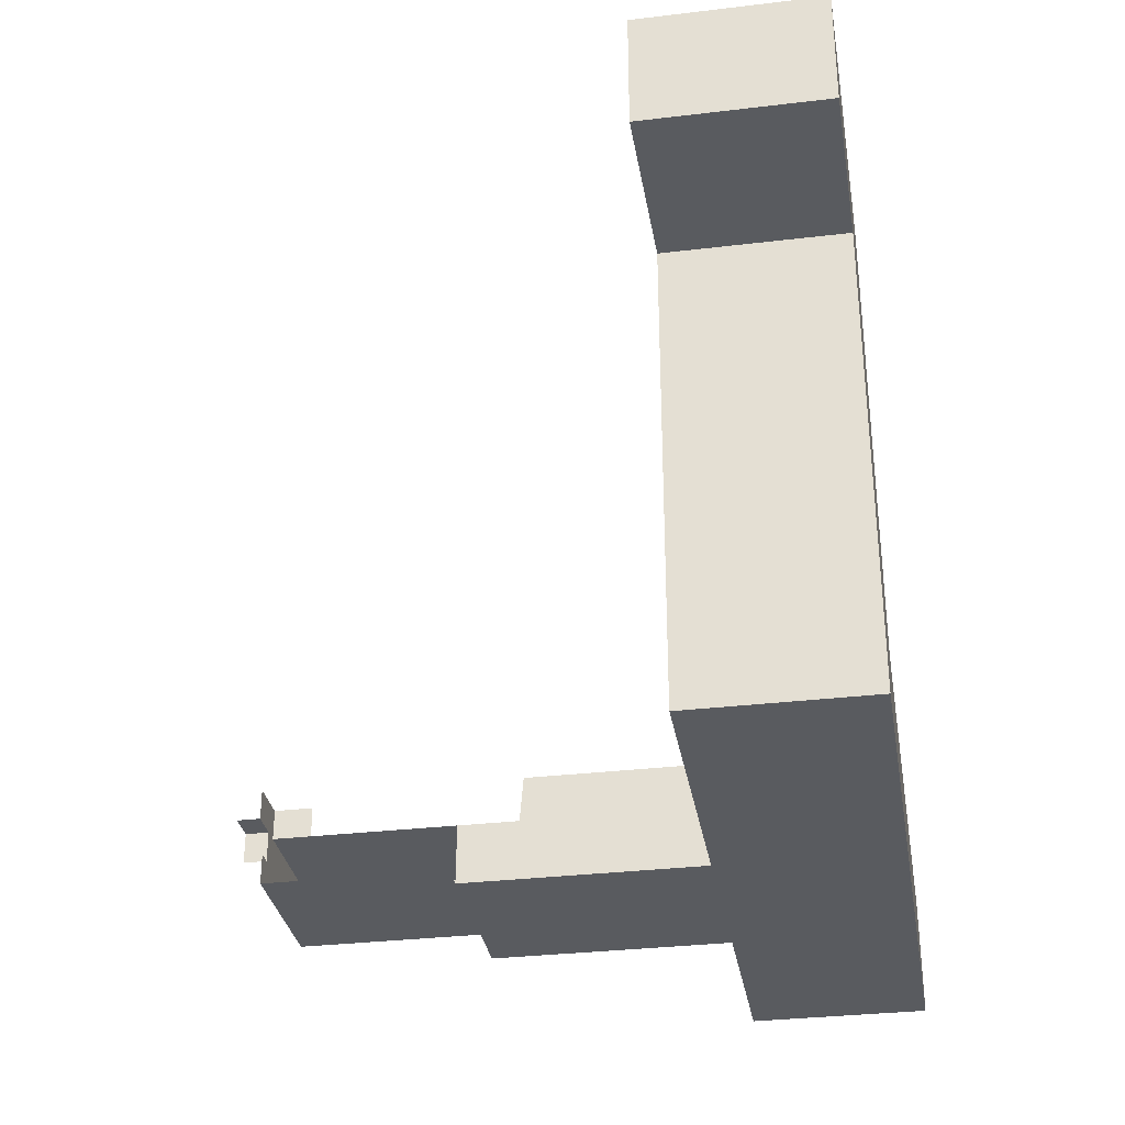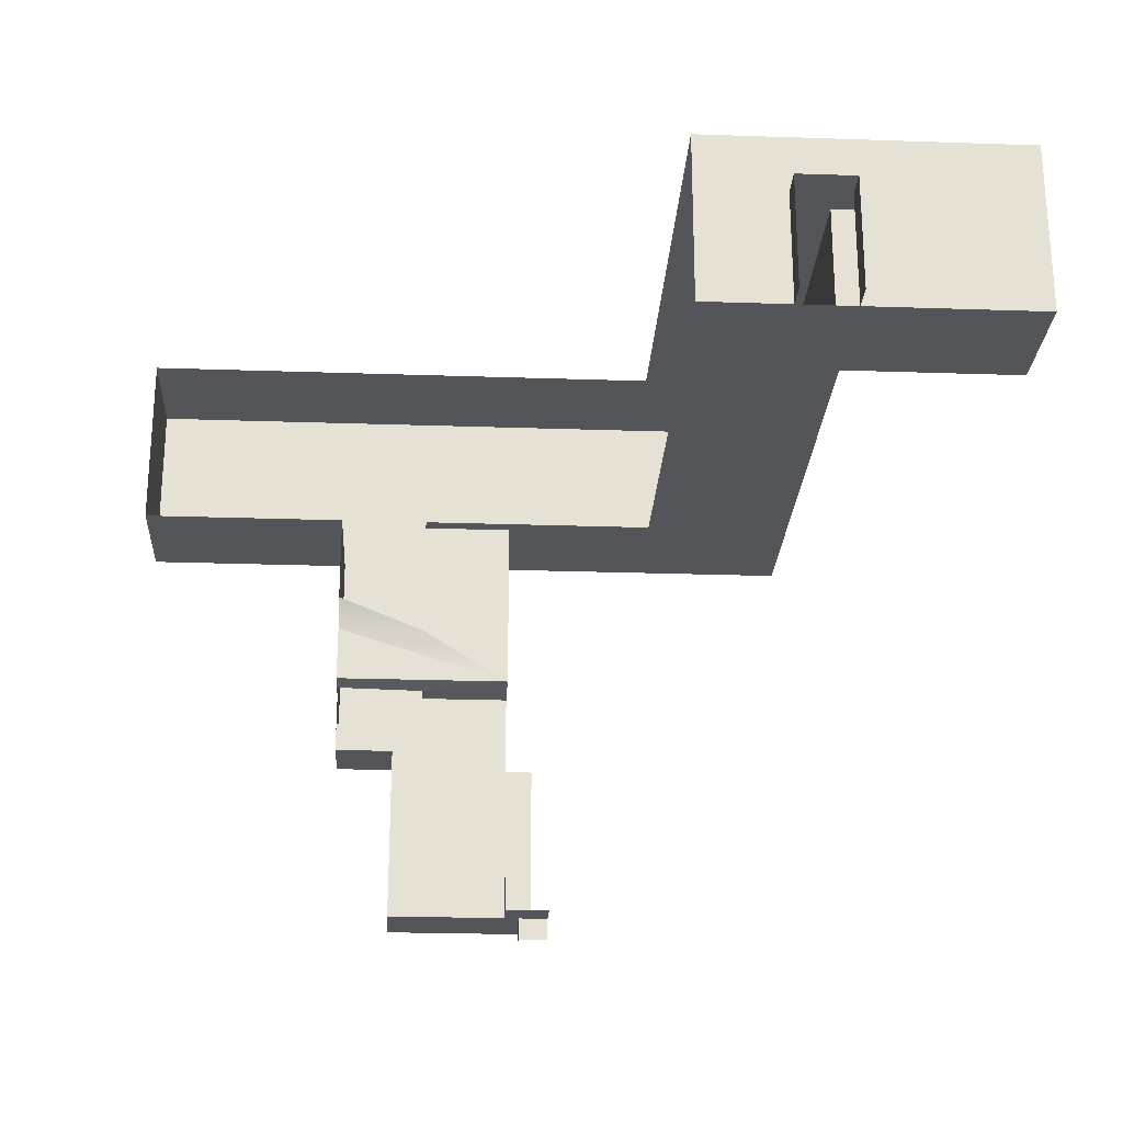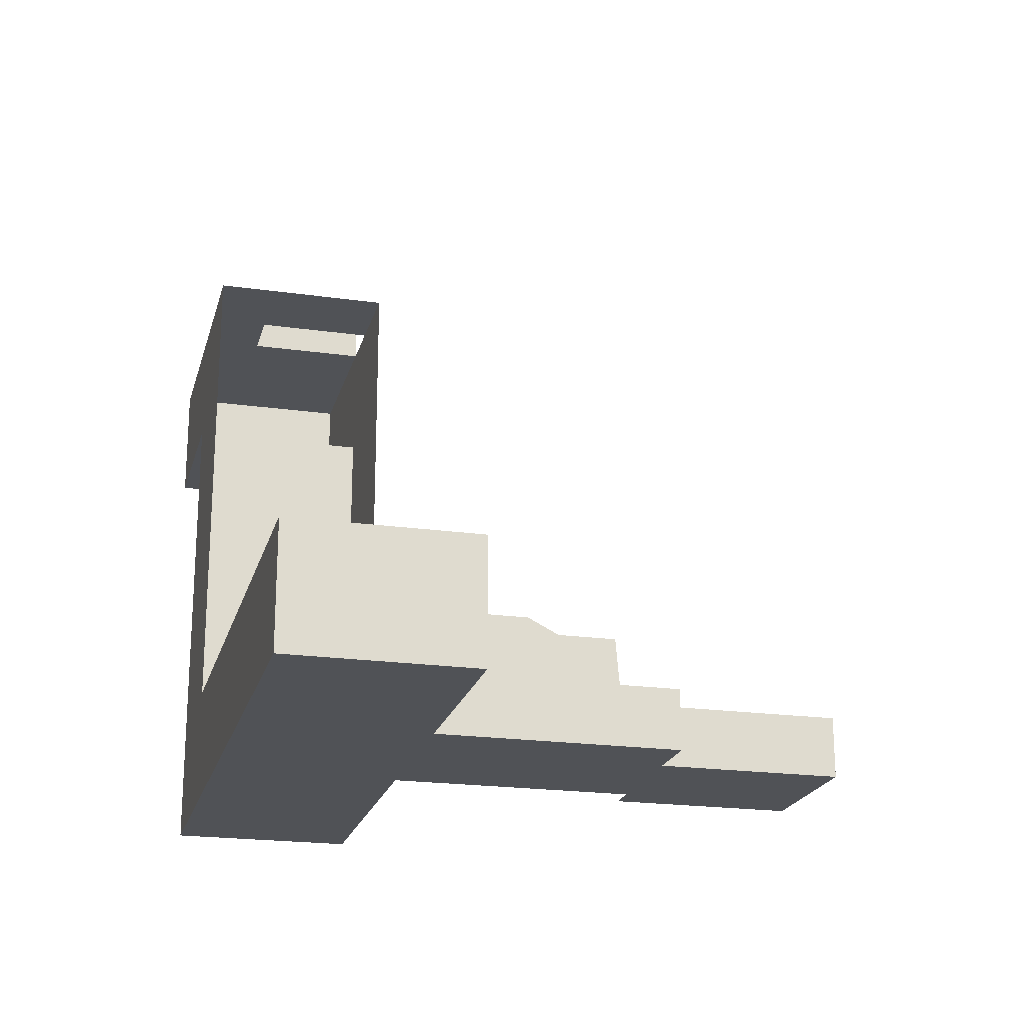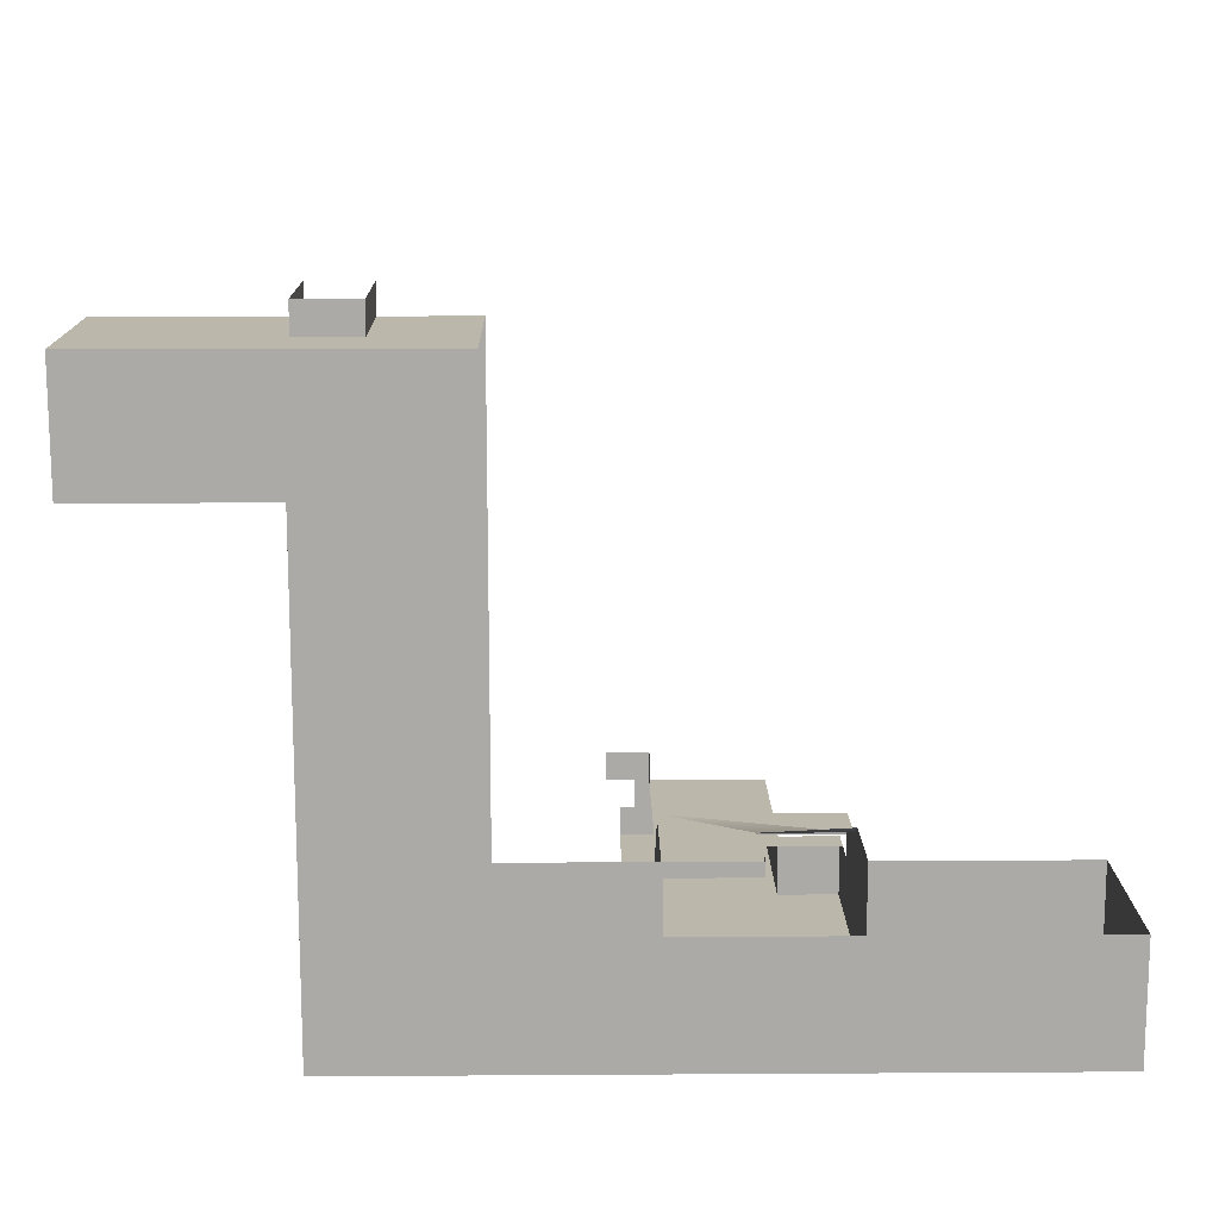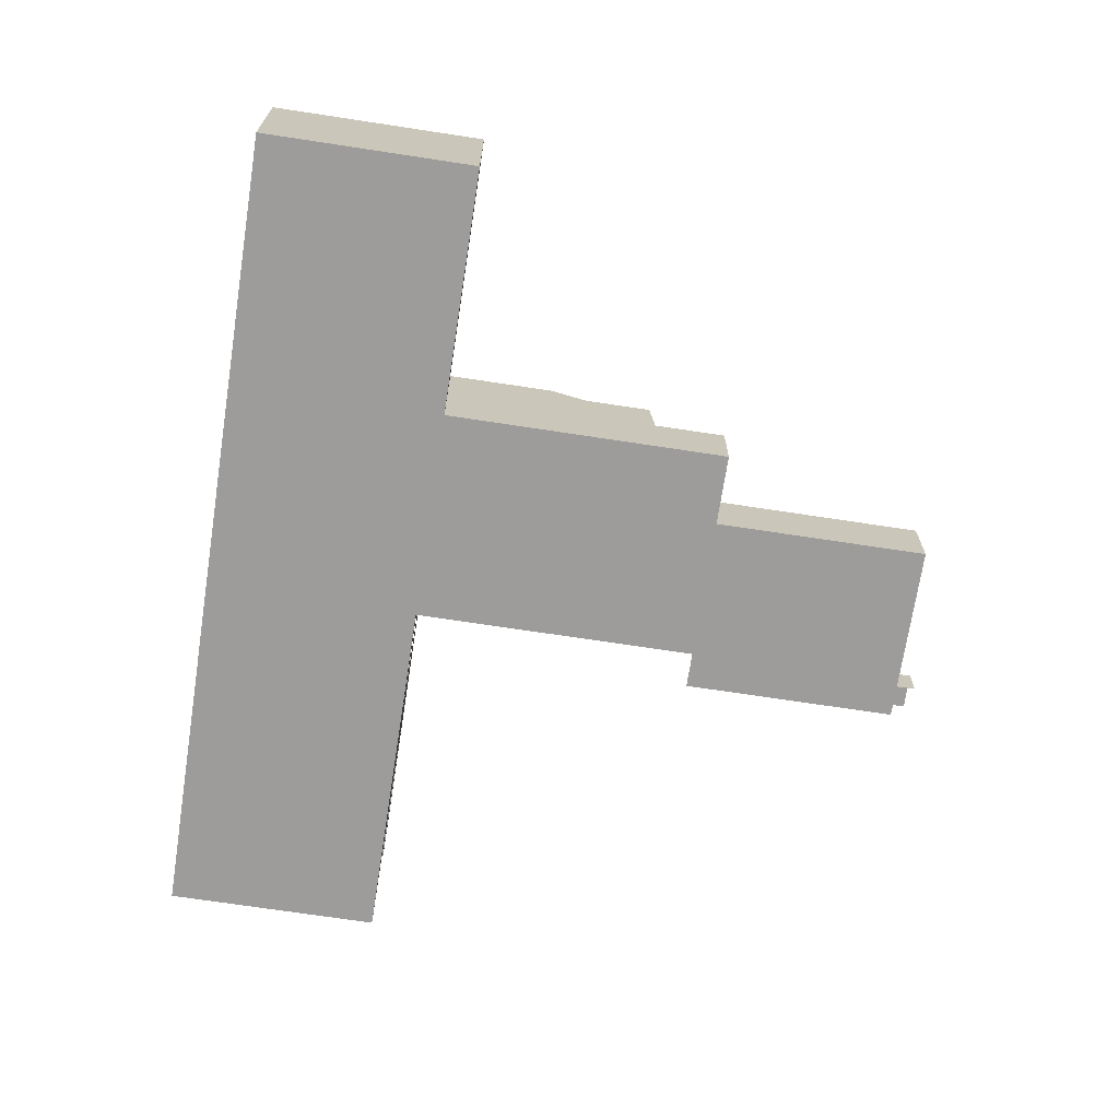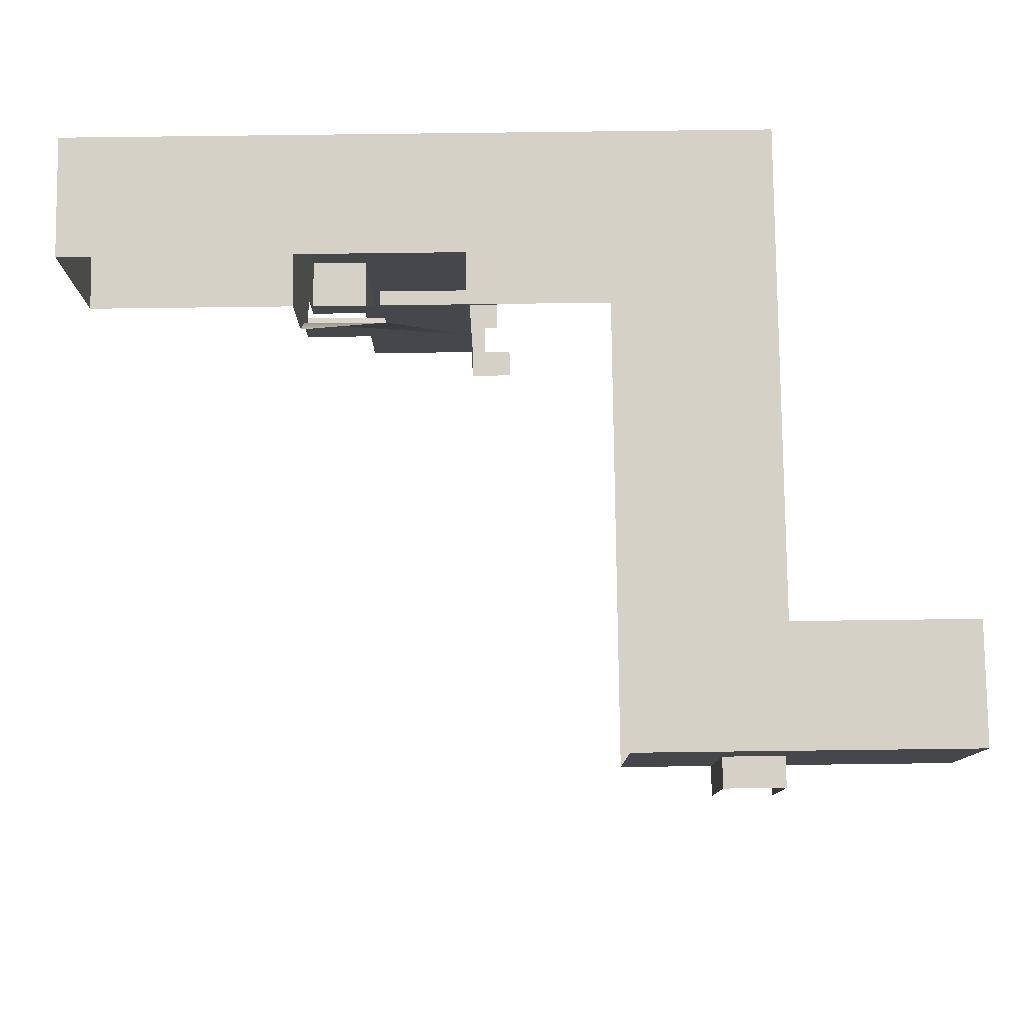
<metadata>
{"format":"obj","ext":"obj","renderer":"f3d","projection":"perspective","resolution":1024,"background":"white","views":[{"elev":-32.1,"azim":99.5,"up":"+Z"},{"elev":-24.4,"azim":-3.2,"up":"+Y"},{"elev":-21.0,"azim":-104.2,"up":"+Z"},{"elev":14.2,"azim":179.2,"up":"+Z"},{"elev":-70.0,"azim":-98.7,"up":"+Z"},{"elev":79.3,"azim":-0.7,"up":"+Y"}]}
</metadata>
<code>
g pb_Mesh327774
v 4 0 -8
v 4 0 -32
v 4 8 -32
v 4 8 -8
v 16 0 0
v 16 0 -8
v 16 8 -8
v 16 8 0
v 4 0 -40
v 0 0 -40
v 0 8 -40
v 4 8 -40
v 4 12 -8
v 0 12 -32
v 0 12 -8
v 4 12 -32
v 4 12 0
v 0 12 0
v 0 0 -8
v 4 0 -8
v 4 0 0
v 0 0 0
v 0 0 -32
v 4 0 -32
v 4 0 0
v 4 8 0
v 4 0 2
v 4 8 2
v 4 8 0
v 0 8 0
v 4 8 2
v 0 8 2
v 0 8 0
v 0 0 0
v 0 8 2
v 0 0 2
v 4 12 -40
v 0 12 -40
v 0 8 0
v 4 8 0
v 0 12 0
v 4 12 0
v 4 12 -8
v 4 12 -32
v 16 12 0
v 16 12 -8
v -3 8 0
v 0 0 0
v -3 0 0
v -6 8 0
v -6 0 0
v -3 0 -40
v -3 8 -40
v -6 0 -40
v -6 8 -40
v -3 12 -8
v -6 12 -32
v -6 12 -8
v -3 12 -32
v -3 12 0
v -6 12 0
v -6 0 -8
v -3 0 -8
v -3 0 0
v -6 0 0
v -6 0 -32
v -3 0 -32
v -3 12 -40
v -6 12 -40
v -6 12 0
v -3 12 0
v -42 8 -40
v -42 0 -36
v -42 8 -36
v -42 0 -40
v 4 0 -36
v 4 0 -40
v 4 8 -40
v 4 8 -36
v 0 0 -40
v 4 0 -40
v 4 0 -36
v 0 0 -36
v 4 12 -36
v 0 12 -40
v 0 12 -36
v 4 12 -40
v -42 12 -40
v -42 12 -36
v 4 12 -40
v 4 12 -36
v -6 0 -40
v -3 0 -40
v -3 0 -36
v -6 0 -36
v -3 12 -36
v -6 12 -40
v -6 12 -36
v -3 12 -40
v -42 8 -33
v -42 0 -32
v -42 8 -32
v -42 0 -33
v 4 0 -33
v 4 8 -33
v 4 0 -33
v 0 0 -33
v 4 12 -33
v 0 12 -33
v -42 12 -33
v -42 12 -32
v 4 12 -33
v -3 0 -33
v -6 0 -33
v -3 12 -33
v -6 12 -33
v -16 0 -40
v -16 8 -40
v -16 12 -40
v -16 12 -40
v -16 12 -36
v -16 0 -40
v -16 0 -36
v -16 12 -33
v -16 12 -32
v -16 0 -33
v -16 0 -32
v -28 0 -40
v -42 0 -40
v -42 8 -40
v -28 8 -40
v -42 12 -40
v -28 12 -40
v -28 12 -36
v -42 12 -40
v -42 12 -36
v -28 12 -40
v -42 0 -40
v -28 0 -40
v -28 0 -36
v -42 0 -36
v -28 12 -33
v -42 12 -33
v -28 12 -32
v -42 12 -32
v -28 0 -33
v -42 0 -33
v -28 0 -32
v -42 0 -32
v -16 0 -40
v -16 0 -36
v -16 -1 -40
v -16 -1 -36
v -28 0 -36
v -28 0 -40
v -28 -1 -36
v -28 -1 -40
v -16 0 -33
v -16 -1 -33
v -28 0 -33
v -28 -1 -33
v -16 -2 -40
v -16 -2 -36
v -28 -2 -36
v -28 -2 -40
v -16 -2 -33
v -28 -2 -33
v -16 -4 -40
v -16 -4 -36
v -28 -4 -36
v -28 -4 -40
v -16 -4 -33
v -28 -8 -33
v -16 -12 -36
v -16 -12 -40
v -28 -12 -36
v -28 -12 -40
v -16 -11.75 -33
v -24 0 -40
v -24 8 -40
v -24 12 -40
v -24 12 -36
v -24 12 -40
v -24 -28 -40
v -16 -28 -40
v -16 -28 -38
v -24 -28 -36
v -16 -28 -36
v -24 12 -33
v -24 12 -32
v -22 0 -33
v -22 0 -32
v -24 -1 -40
v -28 -1 -40
v -16 -1 -40
v -22 0 -33
v -16 -1 -33
v -16 0 -33
v -22 -1 -33
v -24 -2 -40
v -28 -2 -40
v -16 -2 -40
v -16 -2 -33
v -22 -2 -33
v -24 -4 -40
v -28 -4 -40
v -16 -4 -40
v -16 -4 -33
v -16 -11.75 -33
v -16 -28 -40
v -24 -28 -40
v -24 -20 -40
v -16 -16 -40
v -24 -28 -36
v -16 -28 -36
v -16 -25.5 -36
v -24 -16 -36
v -16 -16 -36
v -16 -12 -40
v -24 -12 -40
v -28 -12 -40
v -16 -16 -36
v -16 -16 -40
v -24 -16 -40
v -28 -16 -40
v -24 -20 -40
v -24 -16 -36
v -24 -16 -40
v -24 -28 -40
v -24 -16 -36
v -24 -20 -40
v -24 -28 -36
v 16 12 0
v 16 8 0
v 4 8 -8
v 4 12 -8
v 16 8 -8
v 16 12 -8
v 16 12 -8
v 16 12 0
v 16 0 0
v 16 0 -8
v 4 0 -8
v 16 0 -8
v 4 0 0
v 16 0 0
v -22 0 -32
v -22 -1 -33
v -22 0 -33
v -22 -1 -32
v -22 -2 -33
v -22 -8 -33
v -22 -8 -33
v -28 -8 -33
v -28 -6 -32
v -28 -1 -32
v -28 0 -32
v -28 -2 -32
v -28 -6 -32
v -16 -28 -34
v -16 -25.5 -36
v -16 -28 -36
v -16 -25.5 -34
v -15 -28 -38
v -15 -28 -36
v -16 -28 -34
v -15 -28 -34
v -15 -16 -40
v -15 -28 -40
v -15 -28 -40
v -13 -28 -36
v -13 -28 -34
v -14 -16 -40
v -14 -28 -40
v -14 -28 -40
v -14 -28 -38
v -15 -29.5 -36
v -13 -28 -36
v -15 -28 -36
v -13 -29.5 -36
v -15 -29.5 -38
v -15 -28 -36
v -15 -28 -38
v -15 -29.5 -36
v -28 -11.75 -33
v -28 -11.88 -34.5
v -22 -12 -36
v -16 -12 -36
v -20 -11.88 -34.5
v -16 -11.75 -33
v -22 -12 -34.5
v -22 -12 -36
v -20 -11.88 -34.5
v -22 -12 -34.5
v -20 -11.88 -34.5
v -22 -11.75 -33
v -16 -11.75 -33
v -28 -11.75 -33
v -28 -11.88 -34.5
v -22 -12 -34.5
v -22 -11.75 -33
v -28 -14 -36
v -28 -16 -40
v -28 -16 -36
v -16 -12 -36
v -22 -12 -36
v -22 -14 -36
v -26 -14 -36
v -26 -16 -36
v -28 -14 -36
v -28 -16 -36
v -28 -16 -36
v -28 -16 -40
v -26 -16 -36
v -24 -16 -40
v -24 -16 -36
v -28 -8 -33
v -22 -11.75 -33
v -28 -11.75 -33
g pb_Mesh327774_0
g pb_Mesh327774_1
f 3 2 1
f 3 1 4
f 7 6 5
f 7 5 8
f 11 10 9
f 11 9 12
f 15 14 13
f 14 16 13
f 18 15 17
f 15 13 17
f 21 20 19
f 21 19 22
f 20 24 23
f 20 23 19
f 27 26 25
f 27 28 26
f 31 30 29
f 31 32 30
f 35 34 33
f 35 36 34
f 37 11 12
f 37 38 11
f 41 40 39
f 41 42 40
f 43 3 4
f 43 44 3
f 45 7 8
f 45 46 7
f 39 48 47
f 48 49 47
f 47 49 50
f 49 51 50
f 53 52 10
f 53 10 11
f 55 54 52
f 55 52 53
f 58 57 56
f 57 59 56
f 56 59 15
f 59 14 15
f 61 58 60
f 58 56 60
f 60 56 18
f 56 15 18
f 64 63 62
f 64 62 65
f 22 19 63
f 22 63 64
f 63 67 66
f 63 66 62
f 19 23 67
f 19 67 63
f 68 53 11
f 68 11 38
f 69 55 53
f 69 53 68
f 71 47 70
f 47 50 70
f 41 39 71
f 39 47 71
f 74 73 72
f 73 75 72
f 78 77 76
f 78 76 79
f 82 81 80
f 82 80 83
f 86 85 84
f 85 87 84
f 89 74 88
f 74 72 88
f 90 78 79
f 90 79 91
f 94 93 92
f 94 92 95
f 83 80 93
f 83 93 94
f 98 97 96
f 97 99 96
f 96 99 86
f 99 85 86
f 102 101 100
f 101 103 100
f 100 103 74
f 103 73 74
f 105 104 2
f 105 2 3
f 79 76 104
f 79 104 105
f 106 82 83
f 106 83 107
f 24 106 107
f 24 107 23
f 109 86 108
f 86 84 108
f 14 109 16
f 109 108 16
f 111 102 110
f 102 100 110
f 110 100 89
f 100 74 89
f 112 105 3
f 112 3 44
f 91 79 105
f 91 105 112
f 113 94 95
f 113 95 114
f 67 113 114
f 67 114 66
f 107 83 94
f 107 94 113
f 23 107 113
f 23 113 67
f 116 98 115
f 98 96 115
f 57 116 59
f 116 115 59
f 115 96 109
f 96 86 109
f 59 115 14
f 115 109 14
f 118 117 54
f 118 54 55
f 119 118 55
f 119 55 69
f 121 120 98
f 120 97 98
f 95 92 122
f 95 122 123
f 124 121 116
f 121 98 116
f 125 124 57
f 124 116 57
f 114 95 123
f 114 123 126
f 66 114 126
f 66 126 127
f 130 129 128
f 130 128 131
f 132 130 131
f 132 131 133
f 136 135 134
f 135 137 134
f 140 139 138
f 140 138 141
f 143 136 142
f 136 134 142
f 145 143 144
f 143 142 144
f 146 140 141
f 146 141 147
f 148 146 147
f 148 147 149
f 152 151 150
f 152 153 151
f 156 155 154
f 156 157 155
f 153 158 151
f 153 159 158
f 161 154 160
f 161 156 154
f 162 153 152
f 162 163 153
f 164 157 156
f 164 165 157
f 163 159 153
f 163 166 159
f 167 156 161
f 167 164 156
f 168 163 162
f 168 169 163
f 170 165 164
f 170 171 165
f 169 166 163
f 169 172 166
f 173 164 167
f 173 170 164
f 168 175 174
f 168 174 169
f 170 176 171
f 176 177 171
f 169 174 178
f 169 178 172
f 180 179 117
f 180 117 118
f 131 128 179
f 131 179 180
f 181 180 118
f 181 118 119
f 133 131 180
f 133 180 181
f 134 137 182
f 137 183 182
f 182 183 121
f 183 120 121
f 186 185 184
f 187 186 184
f 187 188 186
f 142 134 189
f 134 182 189
f 189 182 124
f 182 121 124
f 144 142 190
f 142 189 190
f 190 189 125
f 189 124 125
f 127 126 191
f 127 191 192
f 128 194 193
f 128 193 179
f 179 193 195
f 179 195 117
f 198 197 196
f 197 199 196
f 194 201 200
f 194 200 193
f 193 200 202
f 193 202 195
f 197 203 199
f 203 204 199
f 201 206 205
f 201 205 200
f 200 205 207
f 200 207 202
f 203 208 204
f 208 209 204
f 212 211 210
f 212 210 213
f 216 215 214
f 217 216 214
f 217 218 216
f 205 220 219
f 205 219 207
f 206 221 220
f 206 220 205
f 175 223 222
f 175 222 174
f 224 212 213
f 220 224 213
f 220 213 219
f 221 225 224
f 221 224 220
f 228 227 226
f 231 230 229
f 230 232 229
f 233 40 42
f 233 234 40
f 237 236 235
f 237 238 236
f 239 17 13
f 239 240 17
f 241 20 21
f 241 242 20
f 244 235 243
f 244 237 235
f 234 245 40
f 234 246 245
f 249 248 247
f 248 250 247
f 248 251 250
f 209 252 204
f 209 254 253
f 254 255 253
f 161 160 256
f 160 257 256
f 167 161 258
f 161 256 258
f 173 167 259
f 167 258 259
f 262 261 260
f 261 263 260
f 186 188 264
f 188 265 264
f 188 266 265
f 266 267 265
f 269 268 213
f 269 213 210
f 185 186 270
f 186 264 270
f 265 267 271
f 267 272 271
f 274 273 268
f 274 268 269
f 270 264 275
f 264 276 275
f 279 278 277
f 278 280 277
f 283 282 281
f 282 284 281
f 173 285 170
f 285 286 170
f 286 176 170
f 289 288 287
f 290 288 289
f 293 292 291
f 296 295 294
f 297 295 296
f 300 299 298
f 301 300 298
f 176 302 177
f 302 303 177
f 302 304 303
f 307 306 305
f 218 307 305
f 218 217 307
f 307 217 308
f 217 309 308
f 308 309 310
f 309 311 310
f 314 313 312
f 313 314 315
f 314 316 315
f 209 318 317
f 318 319 317

</code>
